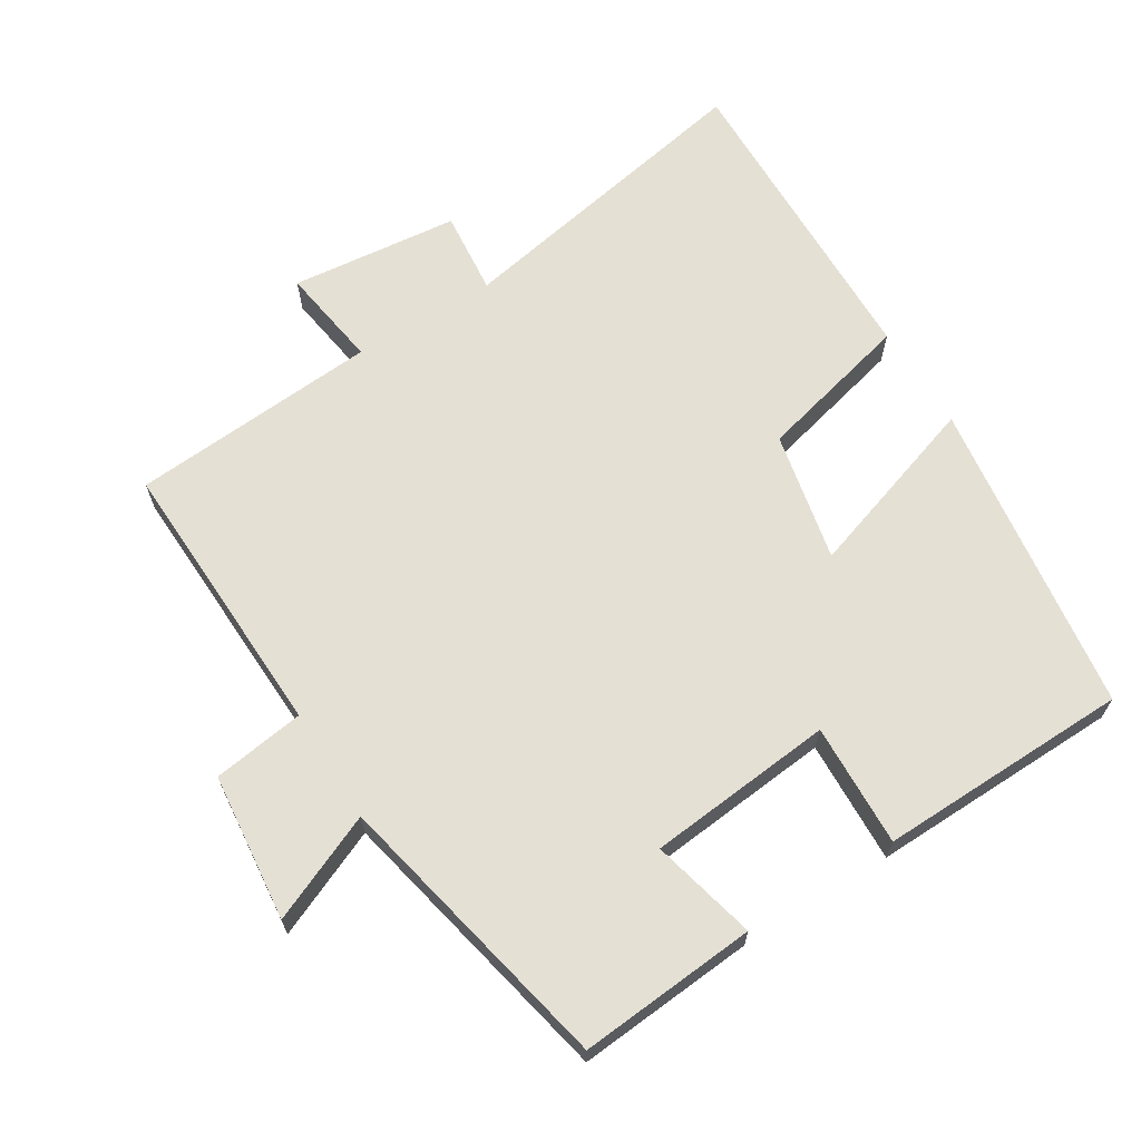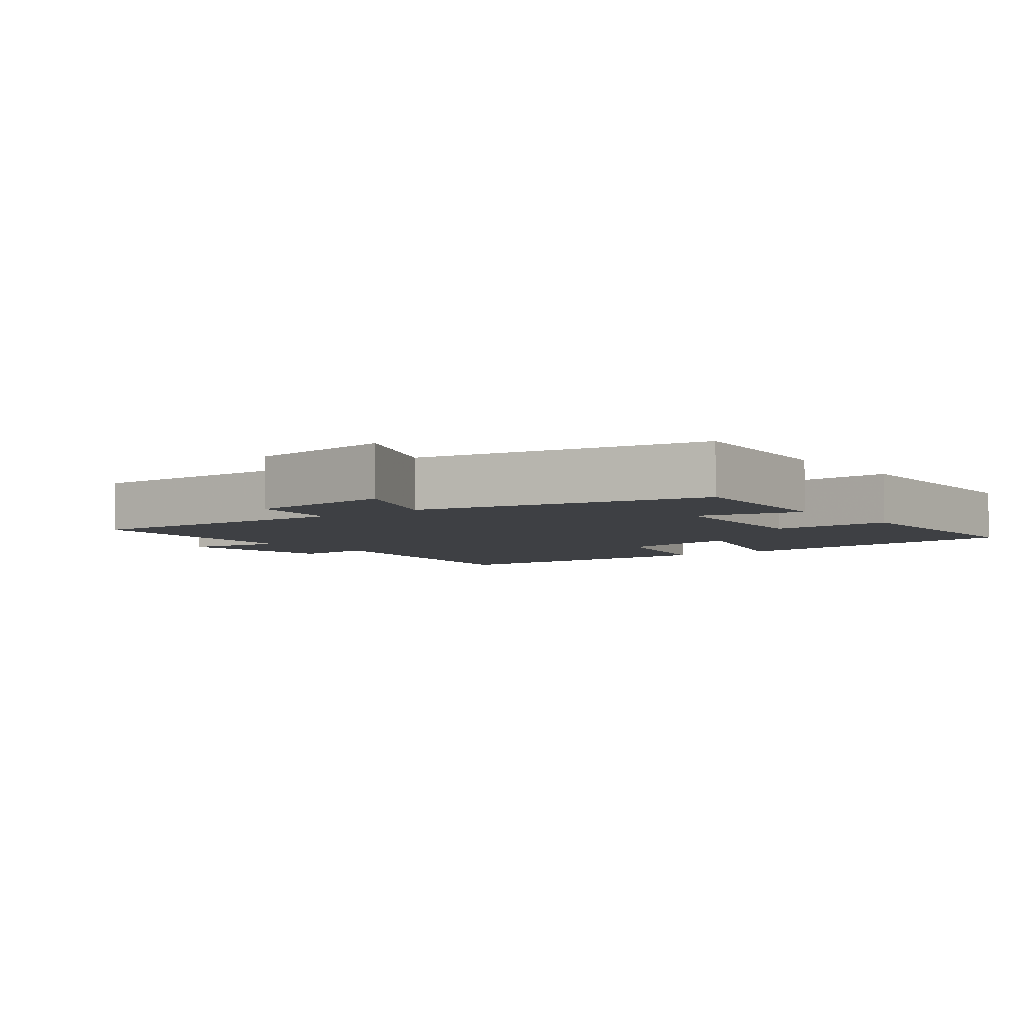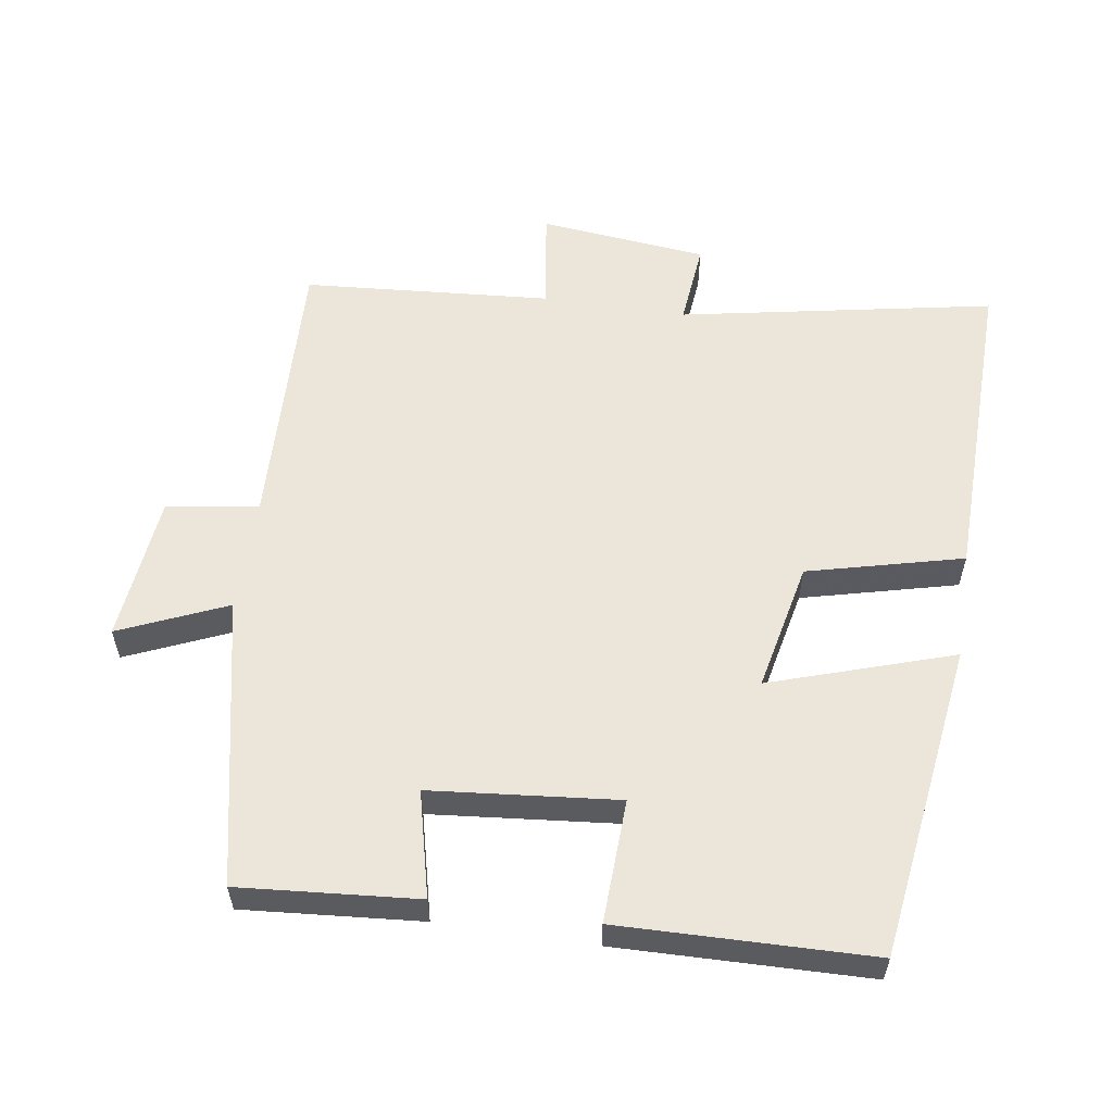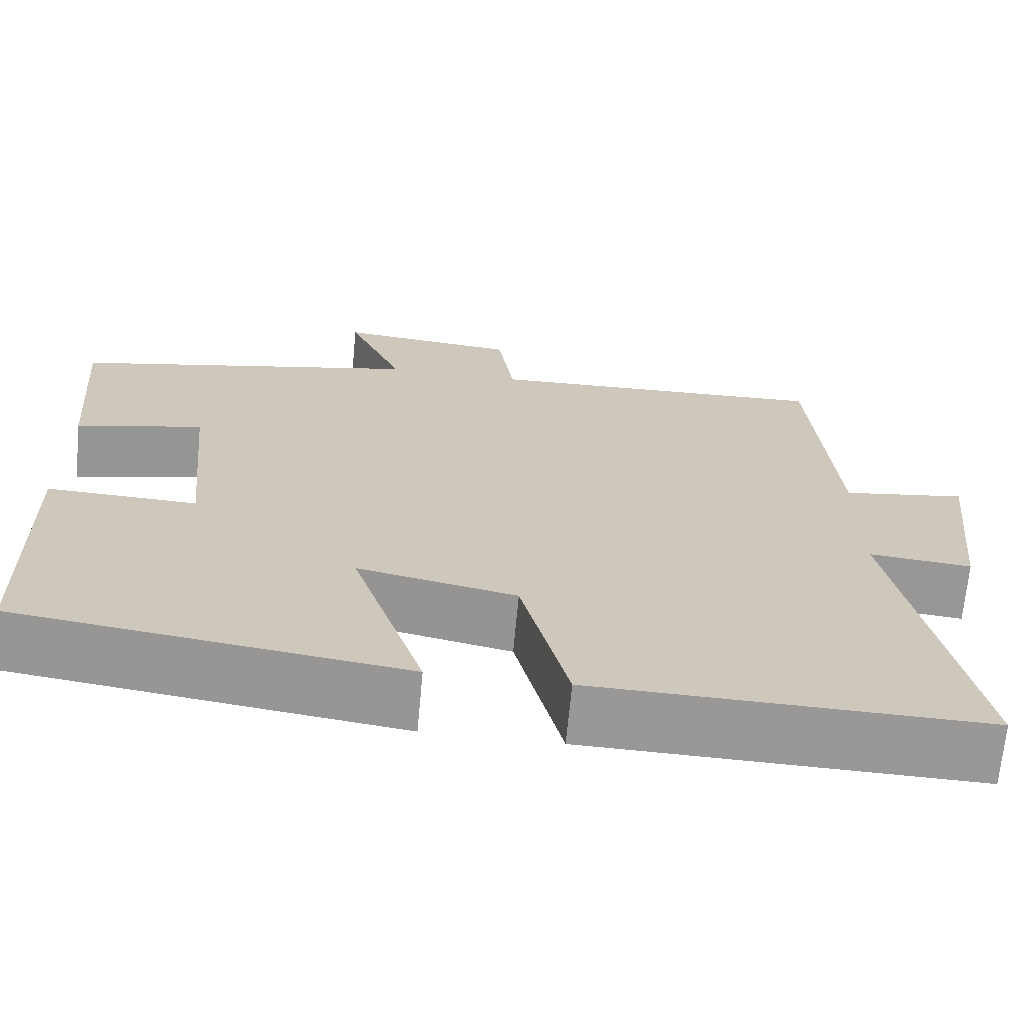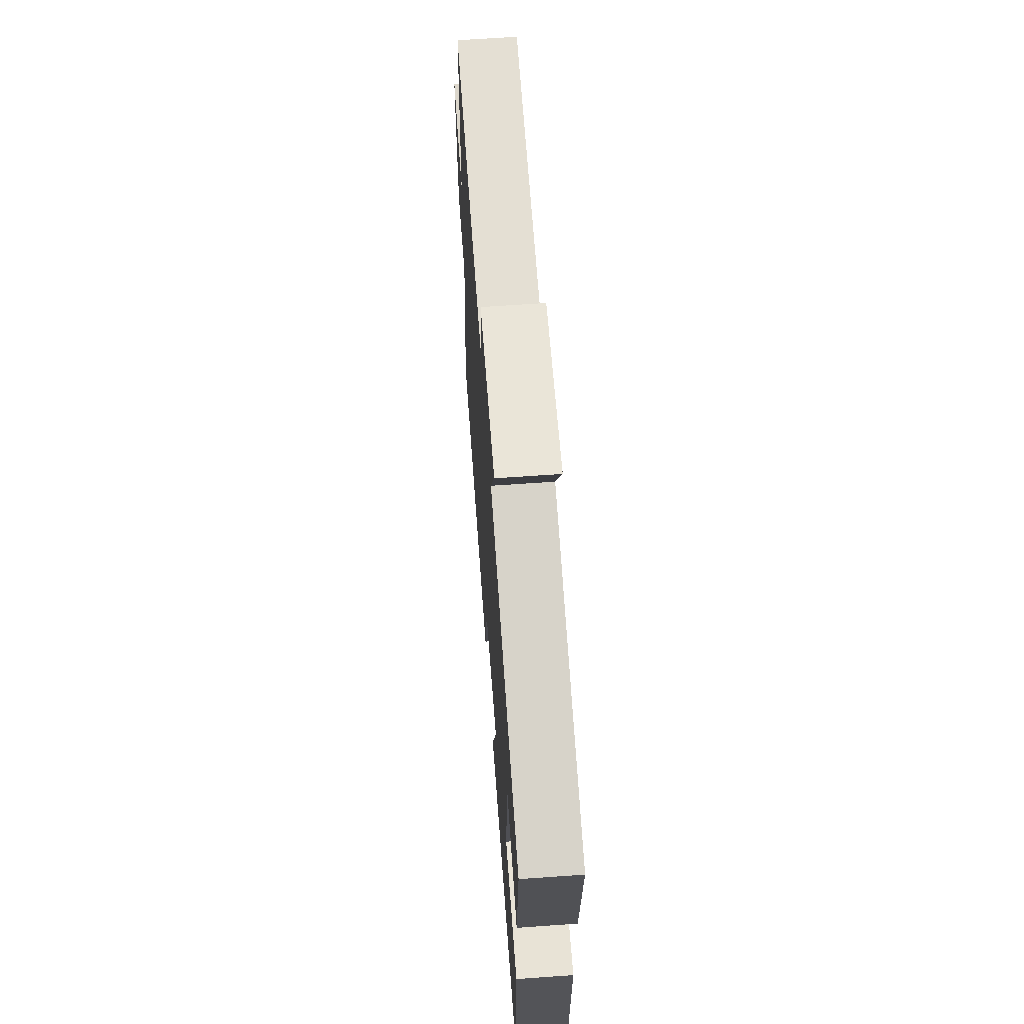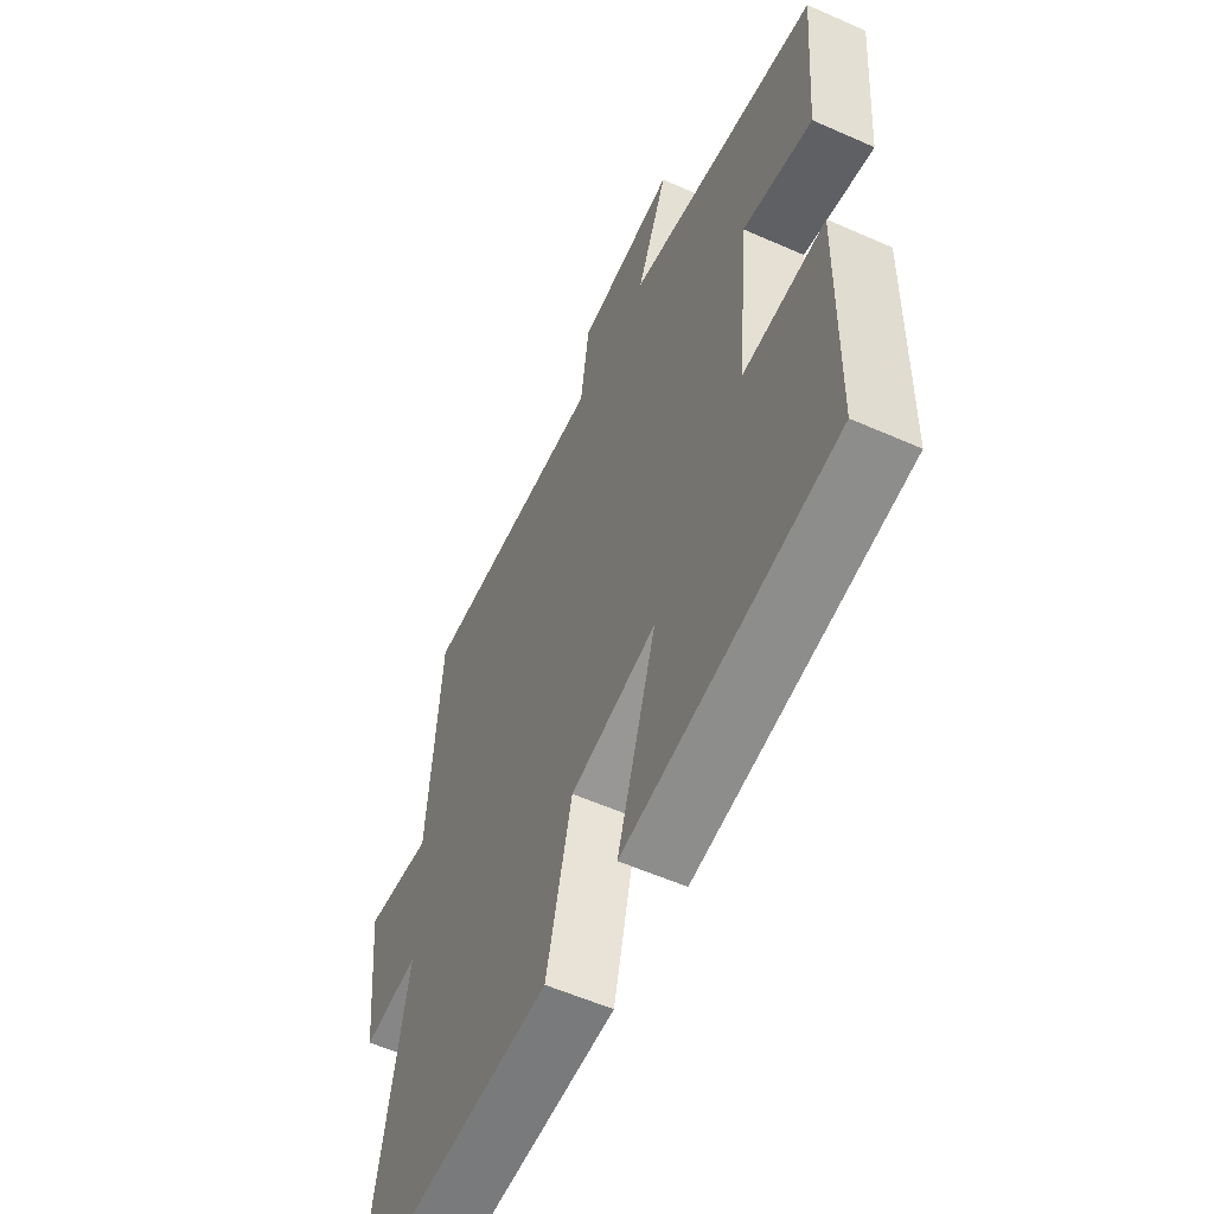
<metadata>
{"format":"obj","ext":"obj","renderer":"f3d","projection":"perspective","resolution":1024,"background":"white","views":[{"elev":65.8,"azim":58.2,"up":"+Y"},{"elev":-4.9,"azim":37.9,"up":"+Y"},{"elev":57.0,"azim":98.6,"up":"+Y"},{"elev":-68.6,"azim":174.7,"up":"+Z"},{"elev":64.7,"azim":85.9,"up":"+Z"},{"elev":-56.9,"azim":65.2,"up":"+Z"}]}
</metadata>
<code>
v -0.473 0.07 0.515
v -0.061 0.07 0.5
v -0.042 0.07 0.633
v 0.172 0.07 0.655
v 0.105 0.07 0.5
v 0.521 0.07 0.411
v 0.5 0.07 0.154
v 0.348 0.07 0.191
v 0.322 0.07 -0.079
v 0.5 0.07 -0.072
v 0.492 0.07 -0.436
v 0.034 0.07 -0.5
v 0.12 0.07 -0.236
v -0.068 0.07 -0.276
v -0.124 0.07 -0.5
v -0.586 0.07 -0.51
v -0.5 0.07 -0.055
v -0.622 0.07 -0.067
v -0.648 0.07 0.177
v -0.5 0.07 0.155
v -0.473 0 0.515
v -0.061 0 0.5
v -0.042 0 0.633
v 0.172 0 0.655
v 0.105 0 0.5
v 0.521 0 0.411
v 0.5 0 0.154
v 0.348 0 0.191
v 0.322 0 -0.079
v 0.5 0 -0.072
v 0.492 0 -0.436
v 0.034 0 -0.5
v 0.12 0 -0.236
v -0.068 0 -0.276
v -0.124 0 -0.5
v -0.586 0 -0.51
v -0.5 0 -0.055
v -0.622 0 -0.067
v -0.648 0 0.177
v -0.5 0 0.155
f 17 18 19 20
f 17 20 1 2
f 16 17 2
f 15 16 2
f 14 15 2
f 13 14 2 3
f 11 12 13
f 10 11 13
f 9 10 13
f 8 9 13 3
f 5 6 7 8
f 5 8 3
f 3 4 5
f 40 39 38 37
f 22 21 40 37
f 22 37 36
f 22 36 35
f 22 35 34
f 23 22 34 33
f 33 32 31
f 33 31 30
f 33 30 29
f 23 33 29 28
f 28 27 26 25
f 23 28 25
f 25 24 23
f 1 21 22 2
f 2 22 23 3
f 3 23 24 4
f 4 24 25 5
f 5 25 26 6
f 6 26 27 7
f 7 27 28 8
f 8 28 29 9
f 9 29 30 10
f 10 30 31 11
f 11 31 32 12
f 12 32 33 13
f 13 33 34 14
f 14 34 35 15
f 15 35 36 16
f 16 36 37 17
f 17 37 38 18
f 18 38 39 19
f 19 39 40 20
f 20 40 21 1

</code>
